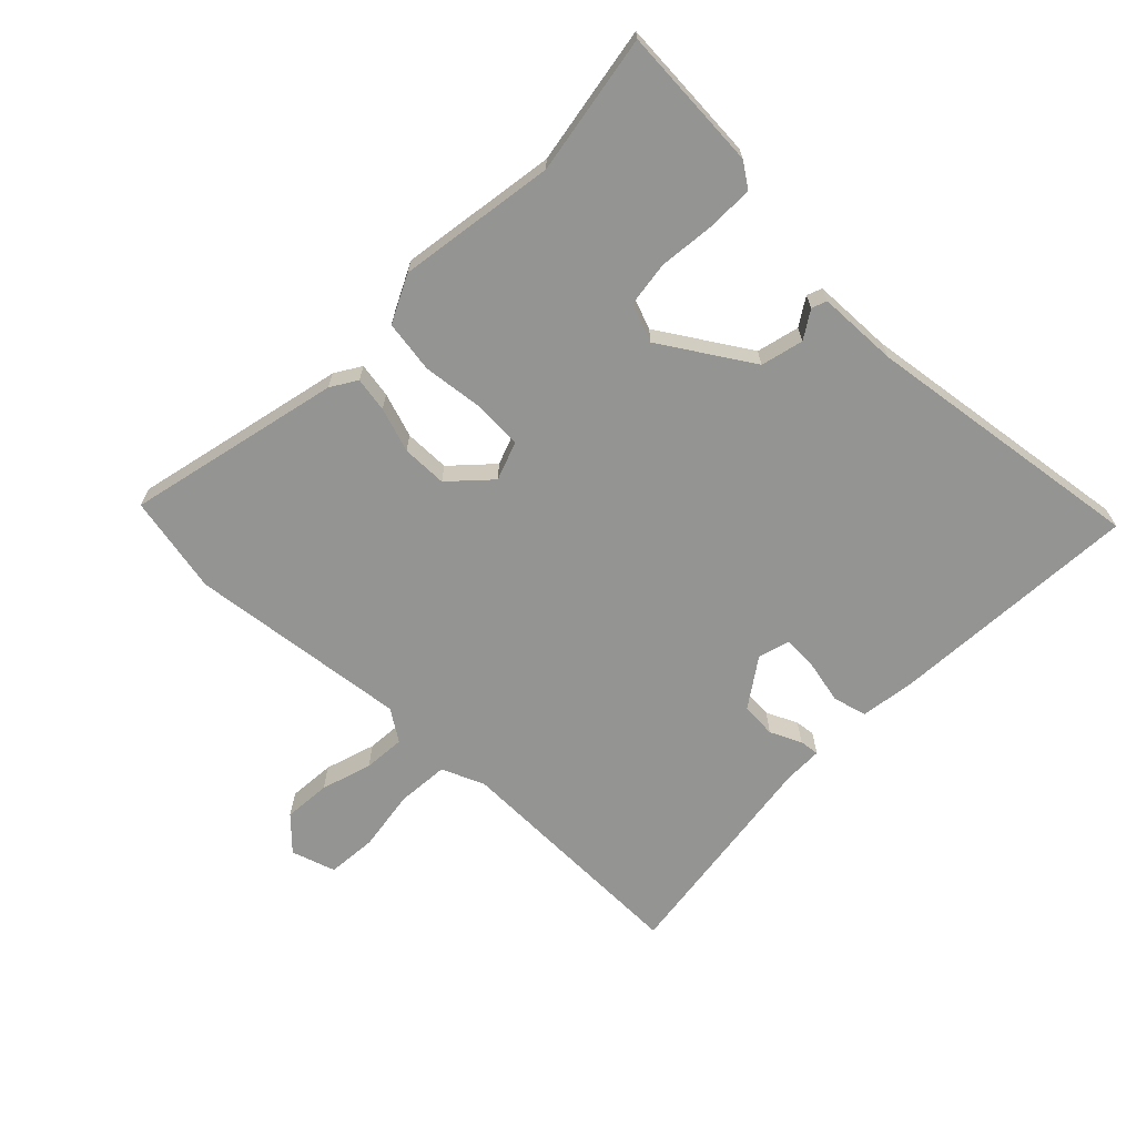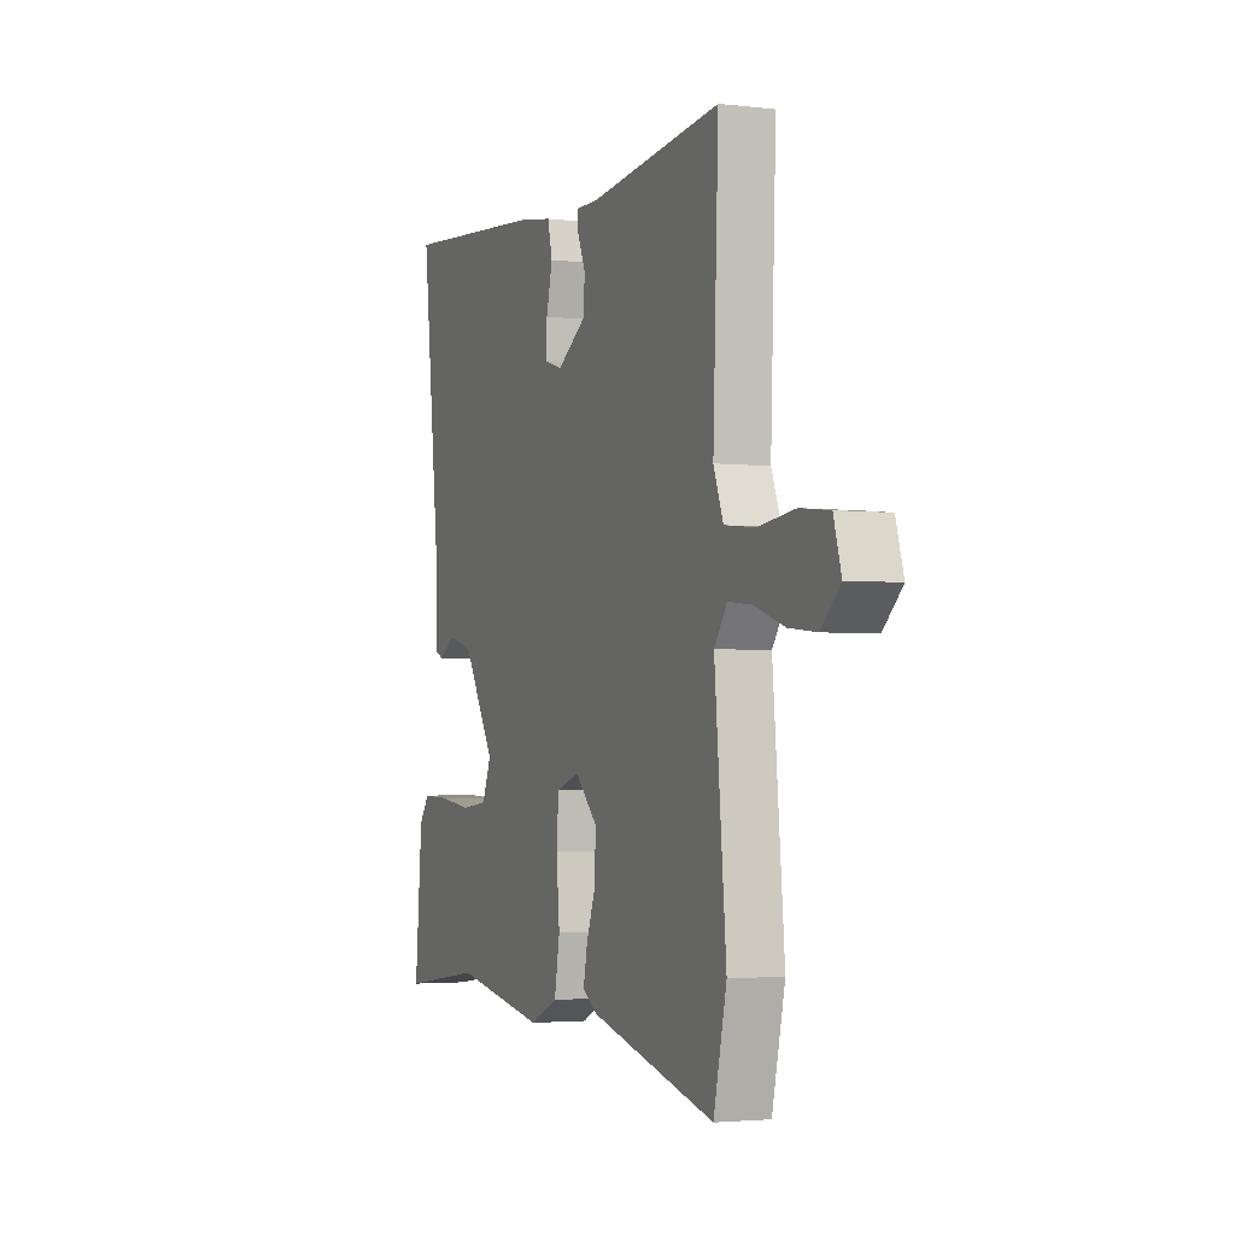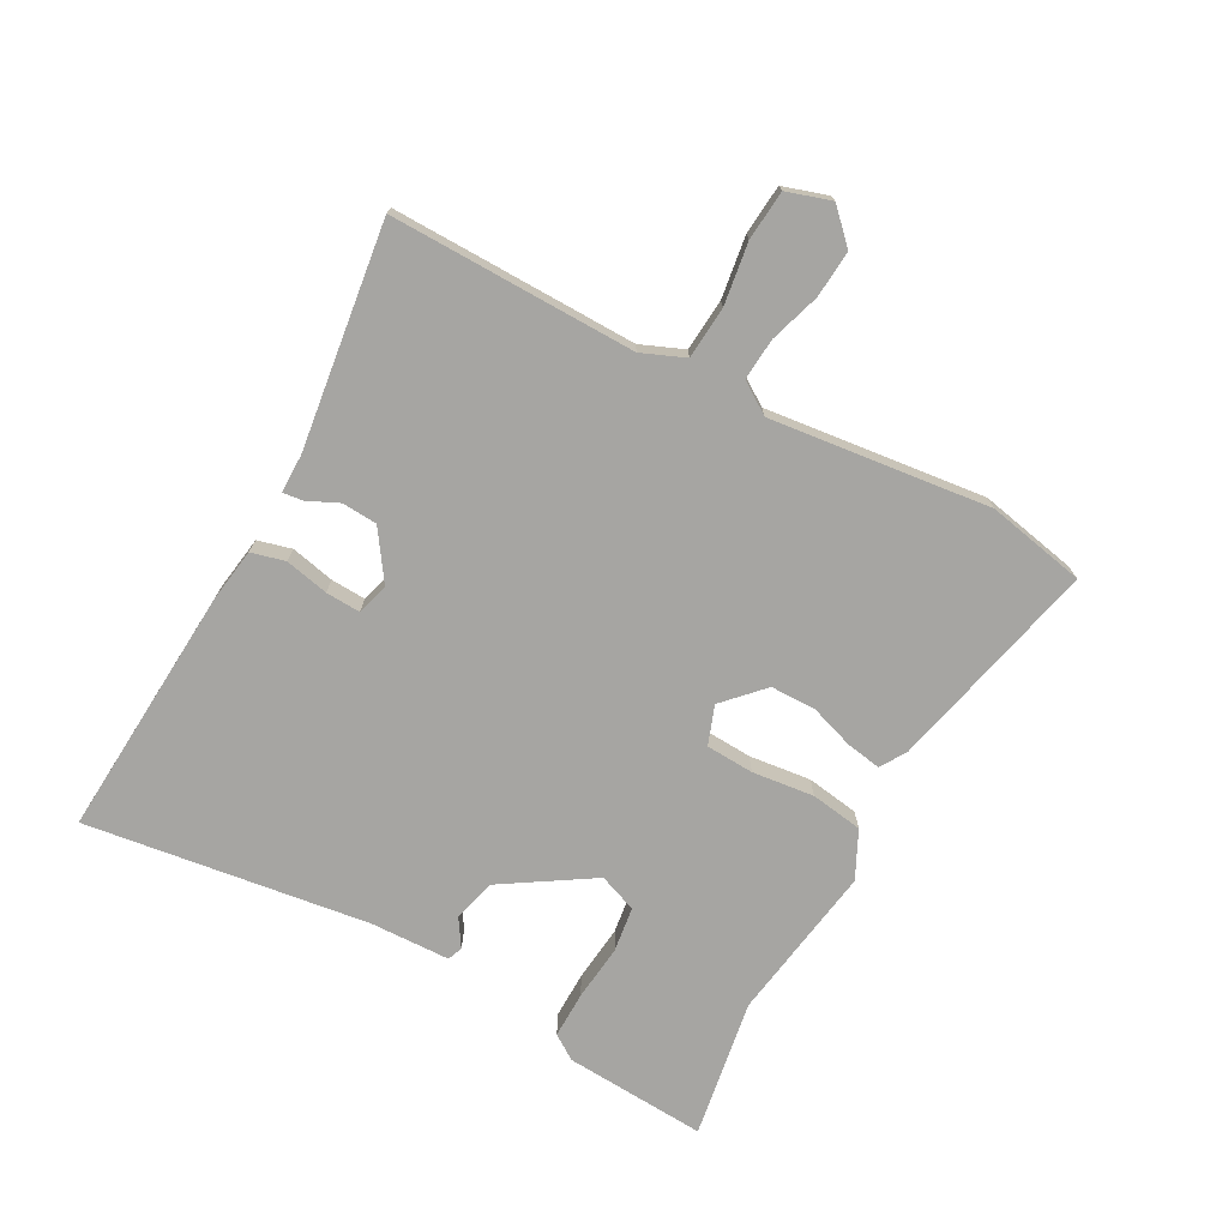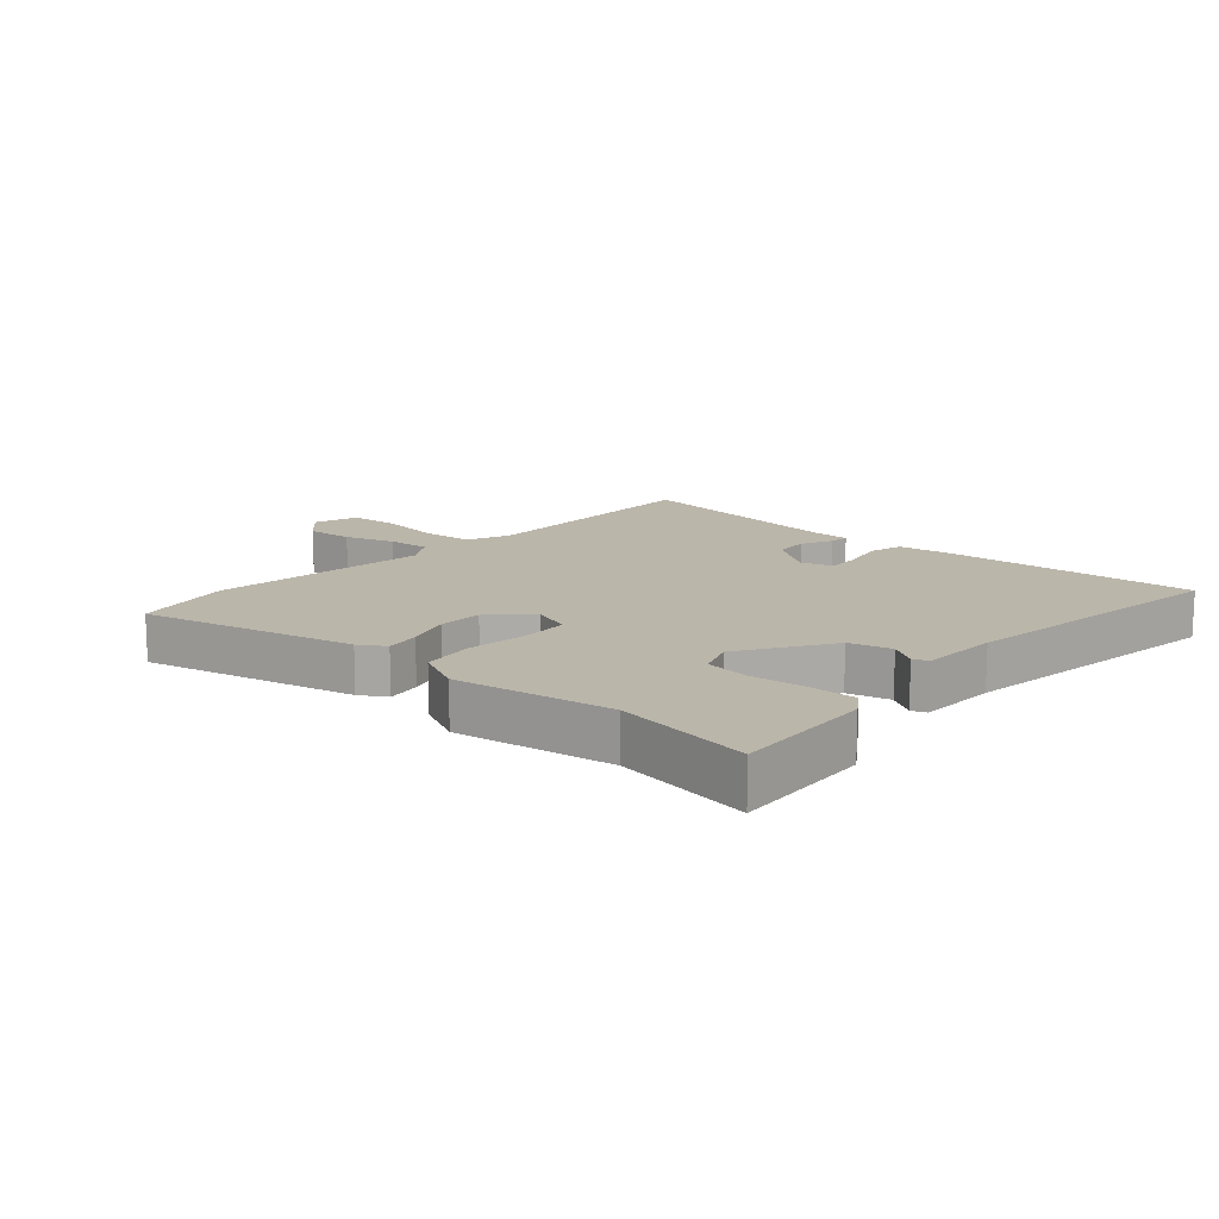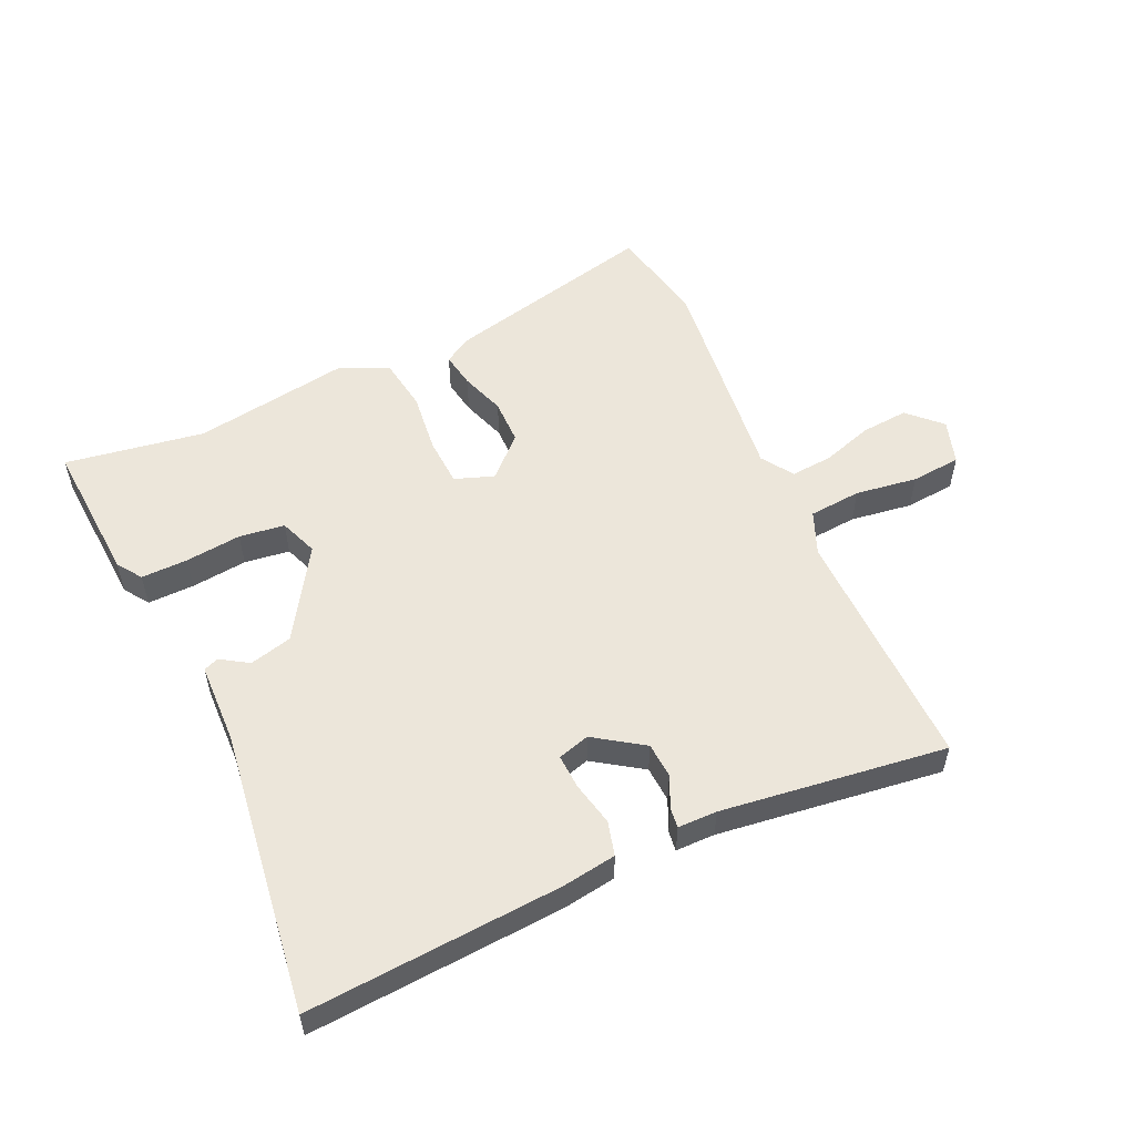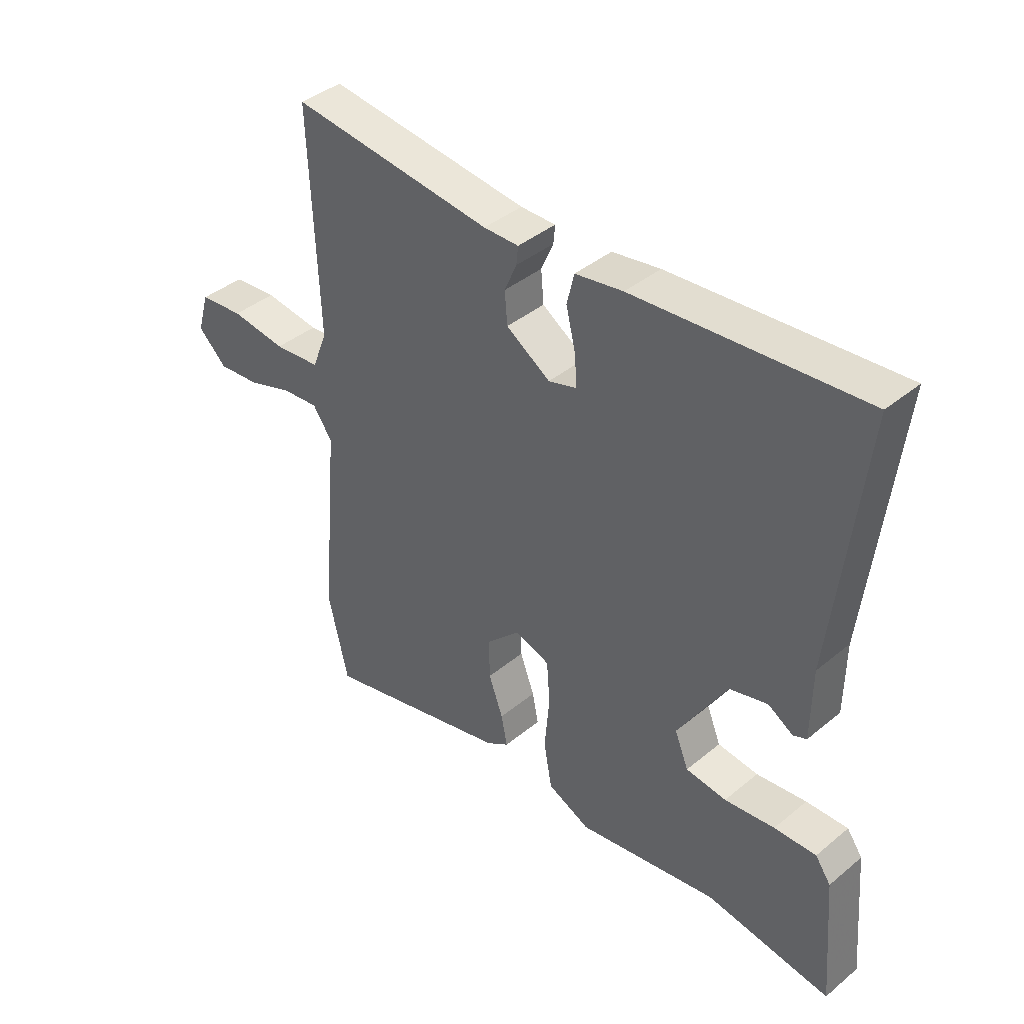
<metadata>
{"format":"obj","ext":"obj","renderer":"f3d","projection":"perspective","resolution":1024,"background":"white","views":[{"elev":-67.0,"azim":-132.8,"up":"+Y"},{"elev":-3.0,"azim":67.8,"up":"+Z"},{"elev":-73.7,"azim":62.9,"up":"+Y"},{"elev":13.9,"azim":-136.8,"up":"+Y"},{"elev":54.4,"azim":-23.3,"up":"+Y"},{"elev":40.7,"azim":-135.1,"up":"+Z"}]}
</metadata>
<code>
v -0.331 0.07 -0.477
v -0.556 0.07 -0.508
v -0.536 0.07 -0.278
v -0.508 0.07 -0.239
v -0.433 0.07 -0.242
v -0.343 0.07 -0.254
v -0.27 0.07 -0.246
v -0.245 0.07 -0.185
v -0.333 0.07 -0.038
v -0.401 0.07 -0.019
v -0.446 0.07 -0.046
v -0.47 0.07 -0.036
v -0.471 0.07 0.093
v -0.522 0.07 0.551
v -0.114 0.07 0.514
v -0.028 0.07 0.499
v -0.015 0.07 0.444
v -0.032 0.07 0.374
v -0.036 0.07 0.318
v 0.015 0.07 0.302
v 0.094 0.07 0.353
v 0.099 0.07 0.41
v 0.077 0.07 0.461
v 0.074 0.07 0.493
v 0.137 0.07 0.492
v 0.499 0.07 0.531
v 0.484 0.07 0.135
v 0.511 0.07 0.065
v 0.595 0.07 0.056
v 0.695 0.07 0.068
v 0.775 0.07 0.059
v 0.796 0.07 -0.013
v 0.744 0.07 -0.062
v 0.668 0.07 -0.054
v 0.587 0.07 -0.026
v 0.52 0.07 -0.019
v 0.485 0.07 -0.069
v 0.517 0.07 -0.425
v 0.481 0.07 -0.583
v 0.138 0.07 -0.494
v 0.097 0.07 -0.467
v 0.108 0.07 -0.411
v 0.134 0.07 -0.34
v 0.135 0.07 -0.267
v 0.074 0.07 -0.206
v 0.011 0.07 -0.227
v 0.005 0.07 -0.304
v 0.014 0.07 -0.404
v -0.001 0.07 -0.488
v -0.078 0.07 -0.523
v -0.331 0 -0.477
v -0.556 0 -0.508
v -0.536 0 -0.278
v -0.508 0 -0.239
v -0.433 0 -0.242
v -0.343 0 -0.254
v -0.27 0 -0.246
v -0.245 0 -0.185
v -0.333 0 -0.038
v -0.401 0 -0.019
v -0.446 0 -0.046
v -0.47 0 -0.036
v -0.471 0 0.093
v -0.522 0 0.551
v -0.114 0 0.514
v -0.028 0 0.499
v -0.015 0 0.444
v -0.032 0 0.374
v -0.036 0 0.318
v 0.015 0 0.302
v 0.094 0 0.353
v 0.099 0 0.41
v 0.077 0 0.461
v 0.074 0 0.493
v 0.137 0 0.492
v 0.499 0 0.531
v 0.484 0 0.135
v 0.511 0 0.065
v 0.595 0 0.056
v 0.695 0 0.068
v 0.775 0 0.059
v 0.796 0 -0.013
v 0.744 0 -0.062
v 0.668 0 -0.054
v 0.587 0 -0.026
v 0.52 0 -0.019
v 0.485 0 -0.069
v 0.517 0 -0.425
v 0.481 0 -0.583
v 0.138 0 -0.494
v 0.097 0 -0.467
v 0.108 0 -0.411
v 0.134 0 -0.34
v 0.135 0 -0.267
v 0.074 0 -0.206
v 0.011 0 -0.227
v 0.005 0 -0.304
v 0.014 0 -0.404
v -0.001 0 -0.488
v -0.078 0 -0.523
f 47 48 49 50
f 46 47 50 1
f 40 41 42 43
f 40 43 44
f 37 38 39 40
f 36 37 40 44
f 32 33 34 35
f 32 35 36
f 29 30 31 32
f 28 29 32 36
f 27 28 36 44
f 25 26 27 44
f 22 23 24 25
f 21 22 25 44
f 15 16 17 18
f 13 14 15 18
f 13 18 19
f 10 11 12 13
f 9 10 13 19
f 8 9 19 20
f 3 4 5 6
f 3 6 7
f 46 1 2 3
f 45 46 3 7
f 21 44 45
f 20 21 45
f 7 8 20 45
f 100 99 98 97
f 51 100 97 96
f 93 92 91 90
f 94 93 90
f 90 89 88 87
f 94 90 87 86
f 85 84 83 82
f 86 85 82
f 82 81 80 79
f 86 82 79 78
f 94 86 78 77
f 94 77 76 75
f 75 74 73 72
f 94 75 72 71
f 68 67 66 65
f 68 65 64 63
f 69 68 63
f 63 62 61 60
f 69 63 60 59
f 70 69 59 58
f 56 55 54 53
f 57 56 53
f 53 52 51 96
f 57 53 96 95
f 95 94 71
f 95 71 70
f 95 70 58 57
f 1 51 52 2
f 2 52 53 3
f 3 53 54 4
f 4 54 55 5
f 5 55 56 6
f 6 56 57 7
f 7 57 58 8
f 8 58 59 9
f 9 59 60 10
f 10 60 61 11
f 11 61 62 12
f 12 62 63 13
f 13 63 64 14
f 14 64 65 15
f 15 65 66 16
f 16 66 67 17
f 17 67 68 18
f 18 68 69 19
f 19 69 70 20
f 20 70 71 21
f 21 71 72 22
f 22 72 73 23
f 23 73 74 24
f 24 74 75 25
f 25 75 76 26
f 26 76 77 27
f 27 77 78 28
f 28 78 79 29
f 29 79 80 30
f 30 80 81 31
f 31 81 82 32
f 32 82 83 33
f 33 83 84 34
f 34 84 85 35
f 35 85 86 36
f 36 86 87 37
f 37 87 88 38
f 38 88 89 39
f 39 89 90 40
f 40 90 91 41
f 41 91 92 42
f 42 92 93 43
f 43 93 94 44
f 44 94 95 45
f 45 95 96 46
f 46 96 97 47
f 47 97 98 48
f 48 98 99 49
f 49 99 100 50
f 50 100 51 1

</code>
